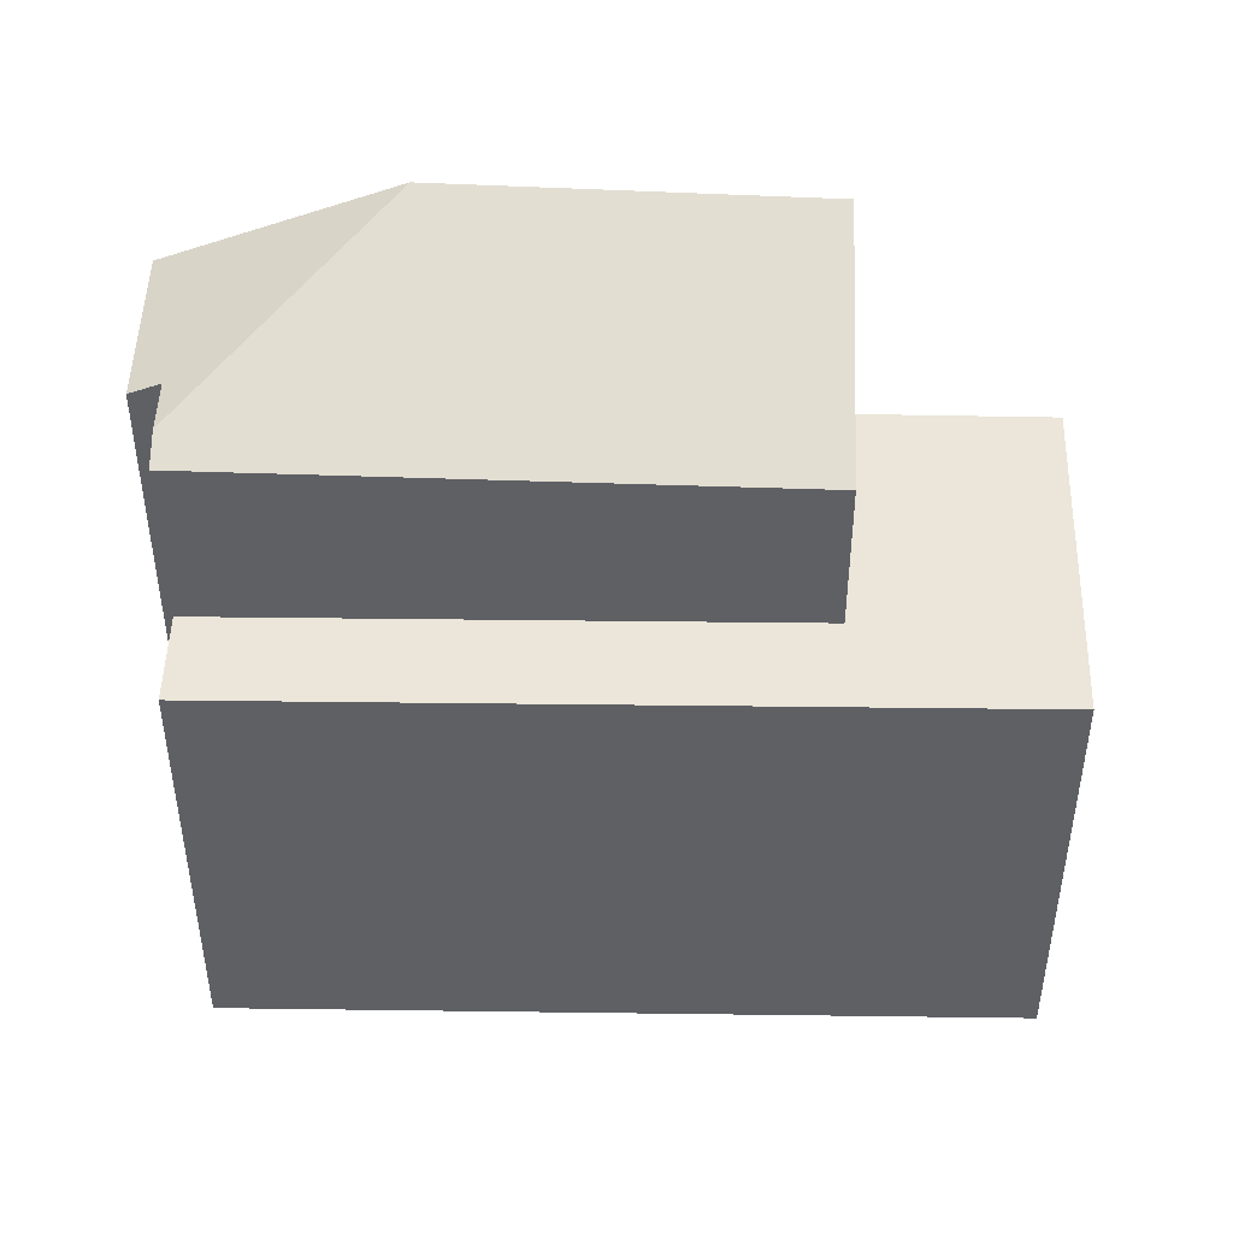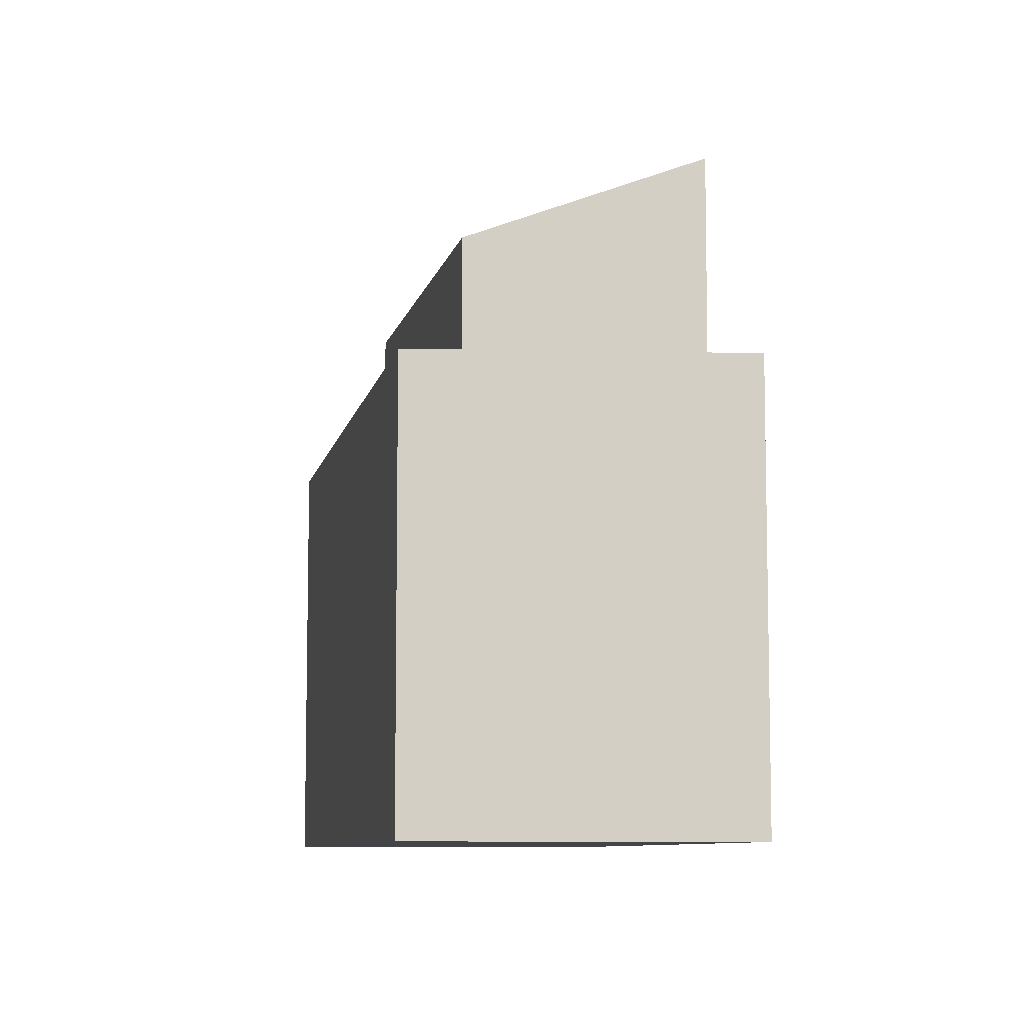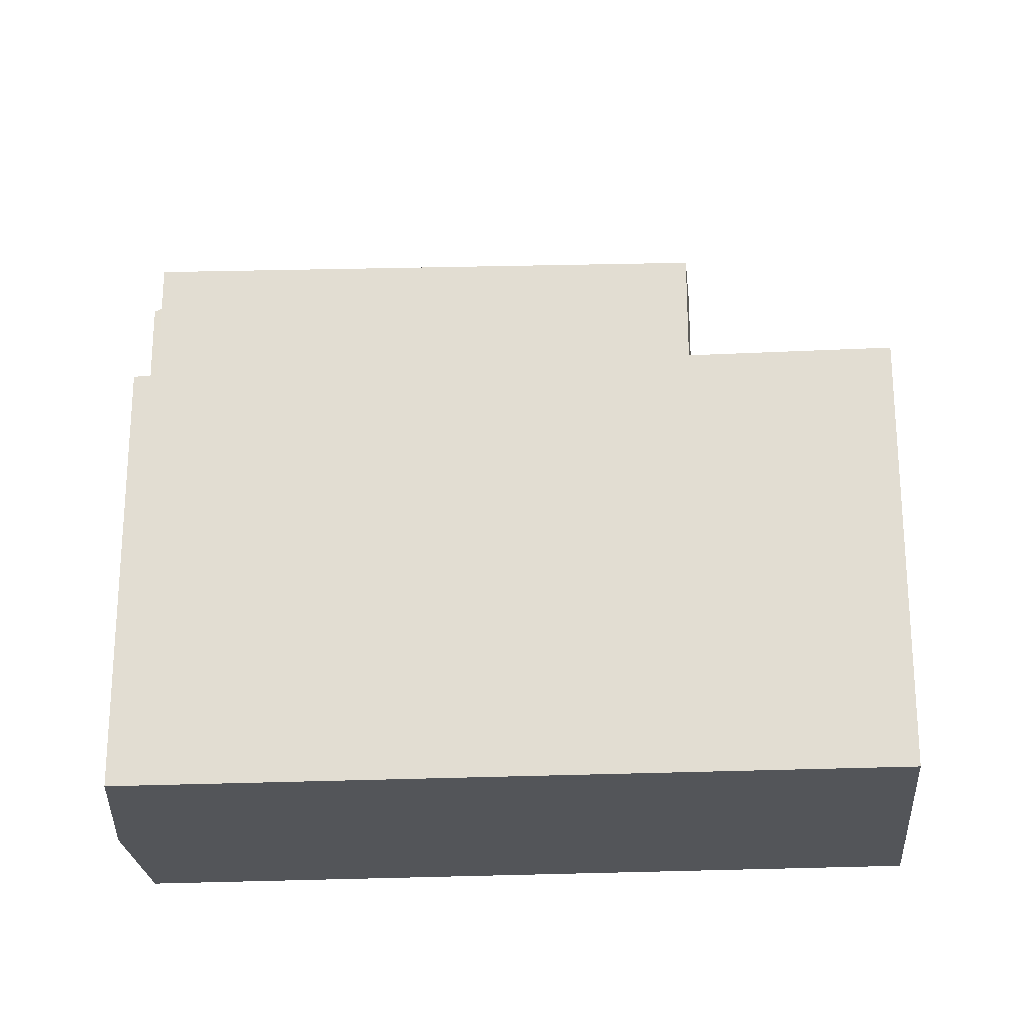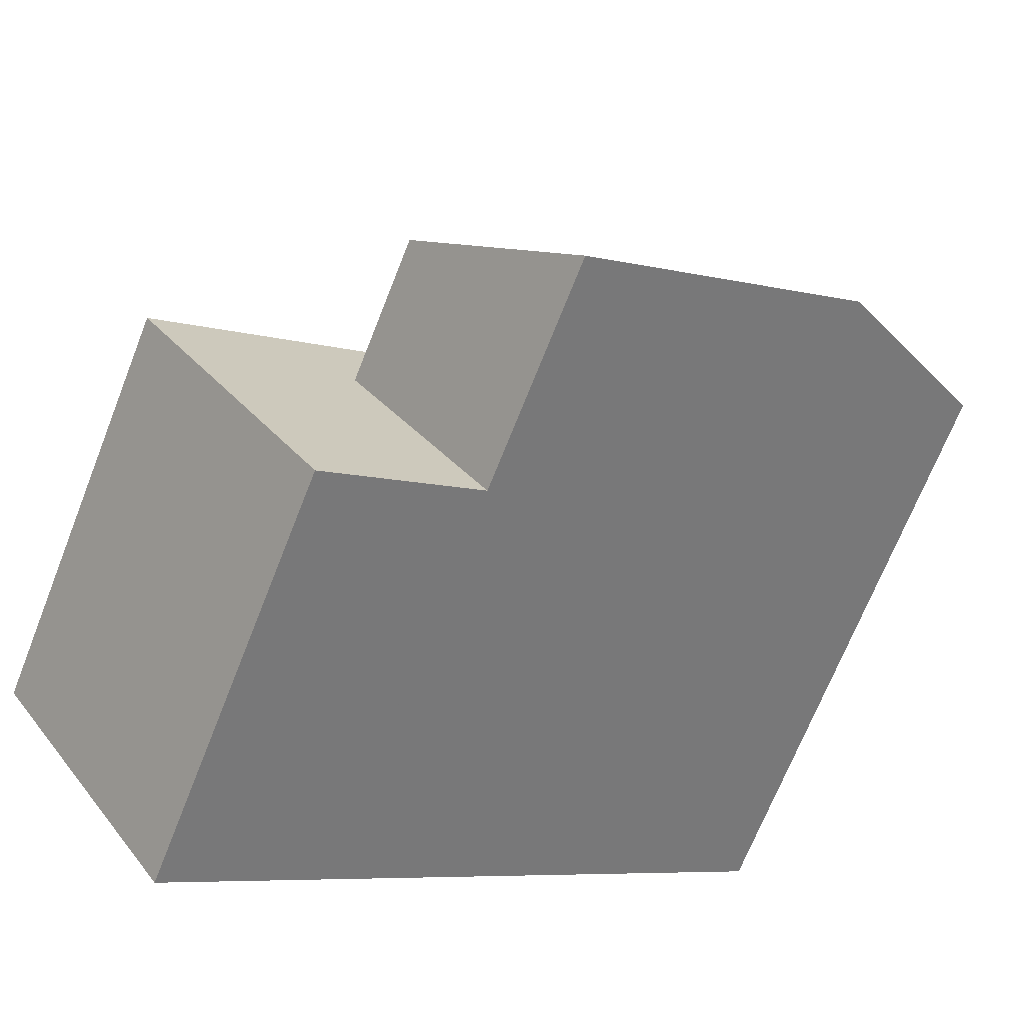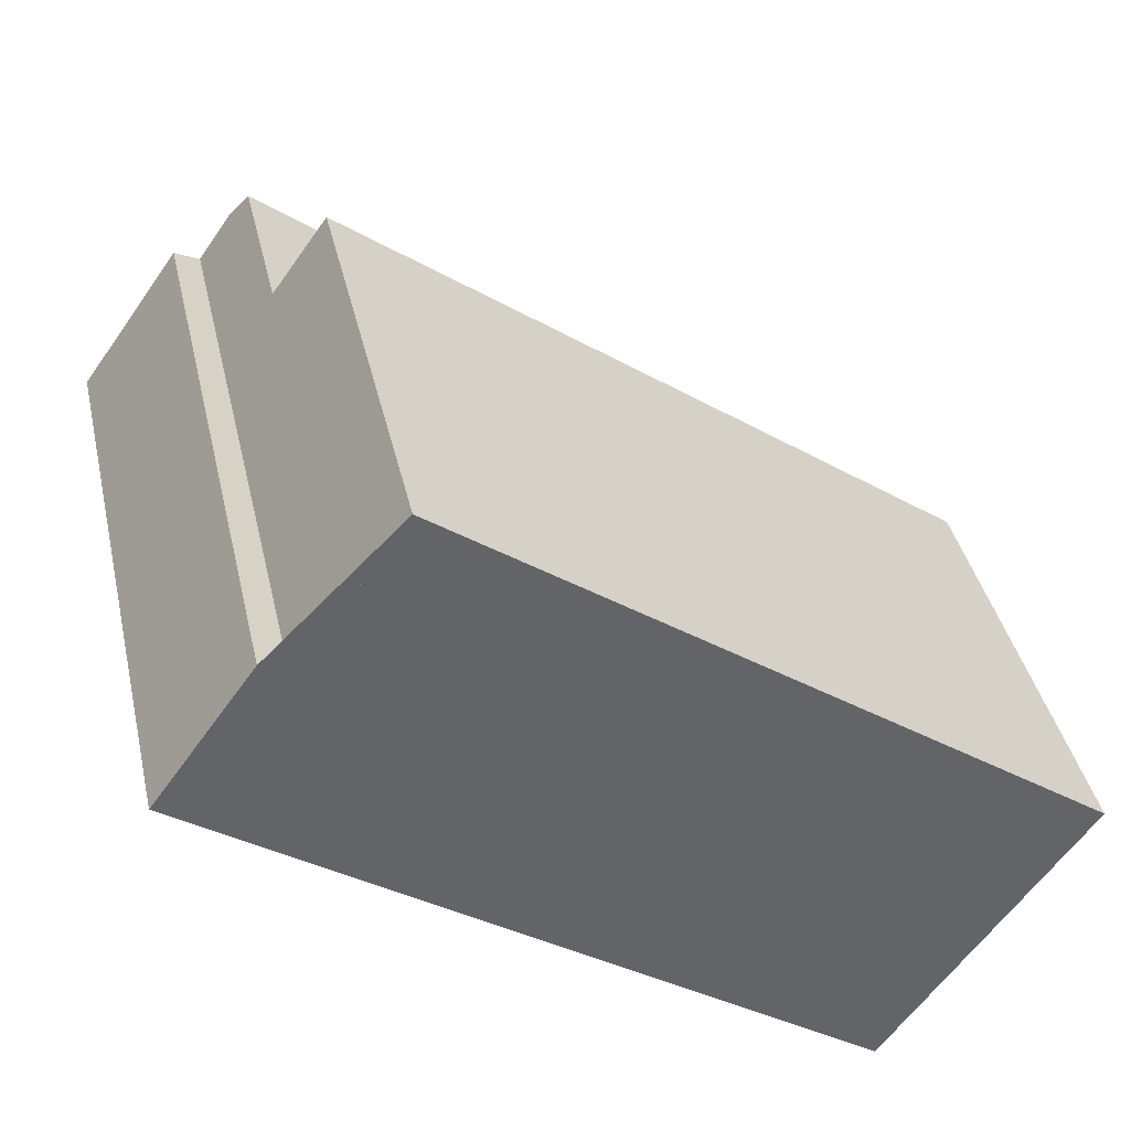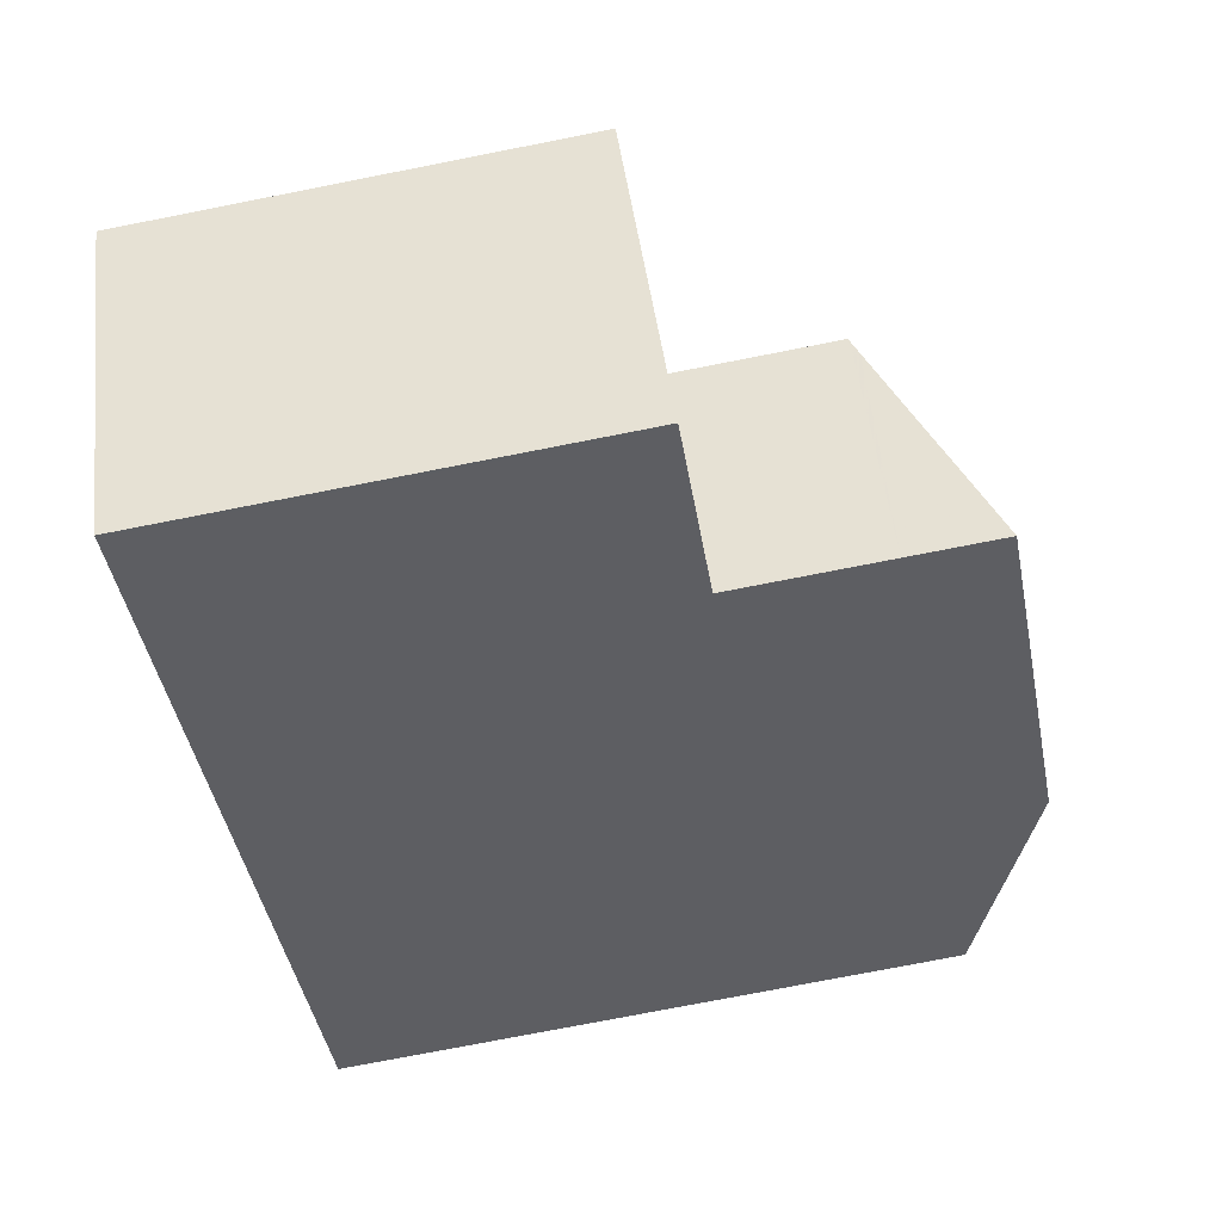
<metadata>
{"format":"obj","ext":"obj","renderer":"f3d","projection":"perspective","resolution":1024,"background":"white","views":[{"elev":47.2,"azim":-143.1,"up":"+Z"},{"elev":-8.3,"azim":-64.7,"up":"+Z"},{"elev":-24.0,"azim":-139.4,"up":"+Z"},{"elev":-70.0,"azim":-21.6,"up":"+Y"},{"elev":39.2,"azim":167.4,"up":"+Y"},{"elev":-75.2,"azim":-78.9,"up":"+Y"}]}
</metadata>
<code>
v -2029 -1539 6.817
v -2020 -1532 6.797
v -2026 -1543 6.95
v -2018 -1534 9.718
v -2018 -1534 9.527
v -2016 -1536 9.532
v -2018 -1533 9.714
v -2019 -1538 10.93
v -2021 -1539 10.86
v -2019 -1538 10.93
v -2018 -1533 9.714
v -2019 -1533 9.515
v -2024 -1541 10.76
v -2028 -1540 6.853
v -2019 -1533 6.833
v -2028 -1540 6.861
v -2024 -1542 6.946
v -2026 -1539 6.857
v -2024 -1542 6.946
v -2026 -1543 6.949
v -2019 -1533 6.833
v -2024 -1541 6.945
v -2026 -1538 9.313
v -2024 -1541 9.316
v -2016 -1536 9.646
v -2018 -1534 9.636
v -2019 -1533 9.515
v -2026 -1538 6.847
v -2026 -1538 9.293
v -2027 -1538 6.849
v -2027 -1537 6.813
v -2021 -1539 10.86
v -2016 -1536 9.532
v -2016 -1536 9.646
v -2019 -1538 10.93
v -2019 -1538 10.93
v -2024 -1541 9.316
v -2024 -1541 10.76
v -2024 -1541 6.945
v -2021 -1535 9.431
v -2019 -1538 10.92
v -2021 -1535 6.838
v -2021 -1535 9.431
v -2021 -1535 6.838
v -2022 -1534 6.803
v -2019 -1538 10.92
v -2025 -1538 9.419
v -2026 -1538 9.413
v -2026 -1538 9.313
v -2021 -1535 9.55
v -2026 -1538 6.855
v -2018 -1533 9.634
v -2026 -1543 6.949
v -2028 -1540 6.861
v -2026 -1543 6.949
v -2028 -1540 6.853
v -2029 -1539 6.817
v -2024 -1541 10.76
v -2024 -1541 10.76
v -2026 -1538 9.313
v -2026 -1538 9.413
v -2026 -1538 9.293
v -2026 -1538 6.847
v -2026 -1538 9.293
v -2026 -1538 6.847
v -2027 -1537 6.812
v -2026 -1538 6.855
v -2024 -1541 6.945
v -2024 -1541 6.945
v -2025 -1542 6.948
v -2027 -1539 6.859
v -2025 -1542 6.948
v -2027 -1539 6.851
v -2028 -1538 6.815
v -2029 -1539 6.817
v -2029 -1539 6.817
v -2029 -1539 0
v -2029 -1539 0
v -2019 -1533 6.833
v -2020 -1532 6.797
v -2020 -1532 0
v -2019 -1533 0
v -2026 -1543 6.949
v -2026 -1543 6.95
v -2026 -1543 0
v -2026 -1543 0
v -2018 -1534 9.636
v -2018 -1534 9.718
v -2018 -1534 0
v -2018 -1534 0
v -2016 -1536 9.532
v -2018 -1534 9.527
v -2018 -1534 0
v -2016 -1536 0
v -2016 -1536 9.646
v -2016 -1536 9.532
v -2016 -1536 0
v -2016 -1536 0
v -2019 -1538 10.92
v -2019 -1538 10.93
v -2019 -1538 0
v -2019 -1538 0
v -2024 -1541 10.76
v -2021 -1539 10.86
v -2021 -1539 -1.776e-15
v -2024 -1541 0
v -2018 -1534 9.718
v -2018 -1533 9.714
v -2018 -1533 0
v -2018 -1534 0
v -2029 -1539 6.817
v -2028 -1540 6.853
v -2028 -1540 0
v -2029 -1539 0
v -2028 -1540 6.853
v -2028 -1540 6.861
v -2028 -1540 0
v -2028 -1540 0
v -2025 -1542 6.948
v -2024 -1542 6.946
v -2024 -1542 0
v -2025 -1542 0
v -2028 -1540 6.861
v -2026 -1543 6.949
v -2026 -1543 0
v -2028 -1540 0
v -2019 -1538 10.93
v -2016 -1536 9.646
v -2016 -1536 0
v -2019 -1538 0
v -2018 -1534 9.527
v -2018 -1534 9.636
v -2018 -1534 0
v -2018 -1534 0
v -2018 -1533 9.634
v -2019 -1533 9.515
v -2019 -1533 -1.776e-15
v -2018 -1533 -1.776e-15
v -2027 -1537 6.812
v -2027 -1537 6.813
v -2027 -1537 -8.882e-16
v -2027 -1537 0
v -2016 -1536 9.532
v -2016 -1536 9.532
v -2016 -1536 0
v -2016 -1536 0
v -2020 -1532 6.797
v -2022 -1534 6.803
v -2022 -1534 0
v -2020 -1532 0
v -2021 -1539 10.86
v -2019 -1538 10.92
v -2019 -1538 0
v -2021 -1539 -1.776e-15
v -2018 -1533 9.714
v -2018 -1533 9.634
v -2018 -1533 -1.776e-15
v -2018 -1533 0
v -2026 -1543 6.95
v -2026 -1543 6.949
v -2026 -1543 -8.882e-16
v -2026 -1543 0
v -2028 -1538 6.815
v -2029 -1539 6.817
v -2029 -1539 0
v -2028 -1538 8.882e-16
v -2022 -1534 6.803
v -2027 -1537 6.812
v -2027 -1537 0
v -2022 -1534 0
v -2024 -1542 6.946
v -2024 -1541 6.945
v -2024 -1541 0
v -2024 -1542 0
v -2026 -1543 6.949
v -2025 -1542 6.948
v -2025 -1542 0
v -2026 -1543 -8.882e-16
v -2027 -1537 6.813
v -2028 -1538 6.815
v -2028 -1538 8.882e-16
v -2027 -1537 -8.882e-16
v -2029 -1539 0
v -2020 -1532 0
v -2018 -1534 0
v -2018 -1534 0
v -2016 -1536 0
v -2026 -1543 0
f 34 26 5 33
f 43 12 21 42
f 45 2 15 44
f 71 18 19 70
f 70 19 17 72
f 38 13 24 37
f 36 11 4 26 34
f 46 9 32 41
f 37 24 22 39
f 74 31 30 73
f 73 30 18 71
f 33 6 25 34
f 49 23 48
f 34 25 10 36
f 51 28 29 23 49
f 50 40 27 52
f 64 43 42 63
f 66 45 44 65
f 41 35 8 46
f 48 38 37 49
f 50 41 32 47
f 49 37 39 51
f 52 7 35 41 50
f 53 20 16 54
f 55 3 20 53
f 56 14 1 57
f 54 16 14 56
f 58 32 9 59
f 60 47 61
f 62 40 50 47 60
f 65 30 31 66
f 67 18 30 65
f 61 47 32 58
f 68 17 19 69
f 69 19 18 67
f 70 53 54 71
f 72 55 53 70
f 73 56 57 74
f 71 54 56 73
f 76 77 78 75
f 80 81 82 79
f 84 85 86 83
f 88 89 90 87
f 92 93 94 91
f 96 97 98 95
f 100 101 102 99
f 104 105 106 103
f 108 109 110 107
f 112 113 114 111
f 116 117 118 115
f 120 121 122 119
f 124 125 126 123
f 128 129 130 127
f 132 133 134 131
f 136 137 138 135
f 140 141 142 139
f 144 145 146 143
f 148 149 150 147
f 152 153 154 151
f 156 157 158 155
f 160 161 162 159
f 164 165 166 163
f 168 169 170 167
f 172 173 174 171
f 176 177 178 175
f 180 181 182 179
f 184 185 186 187 188 183

</code>
